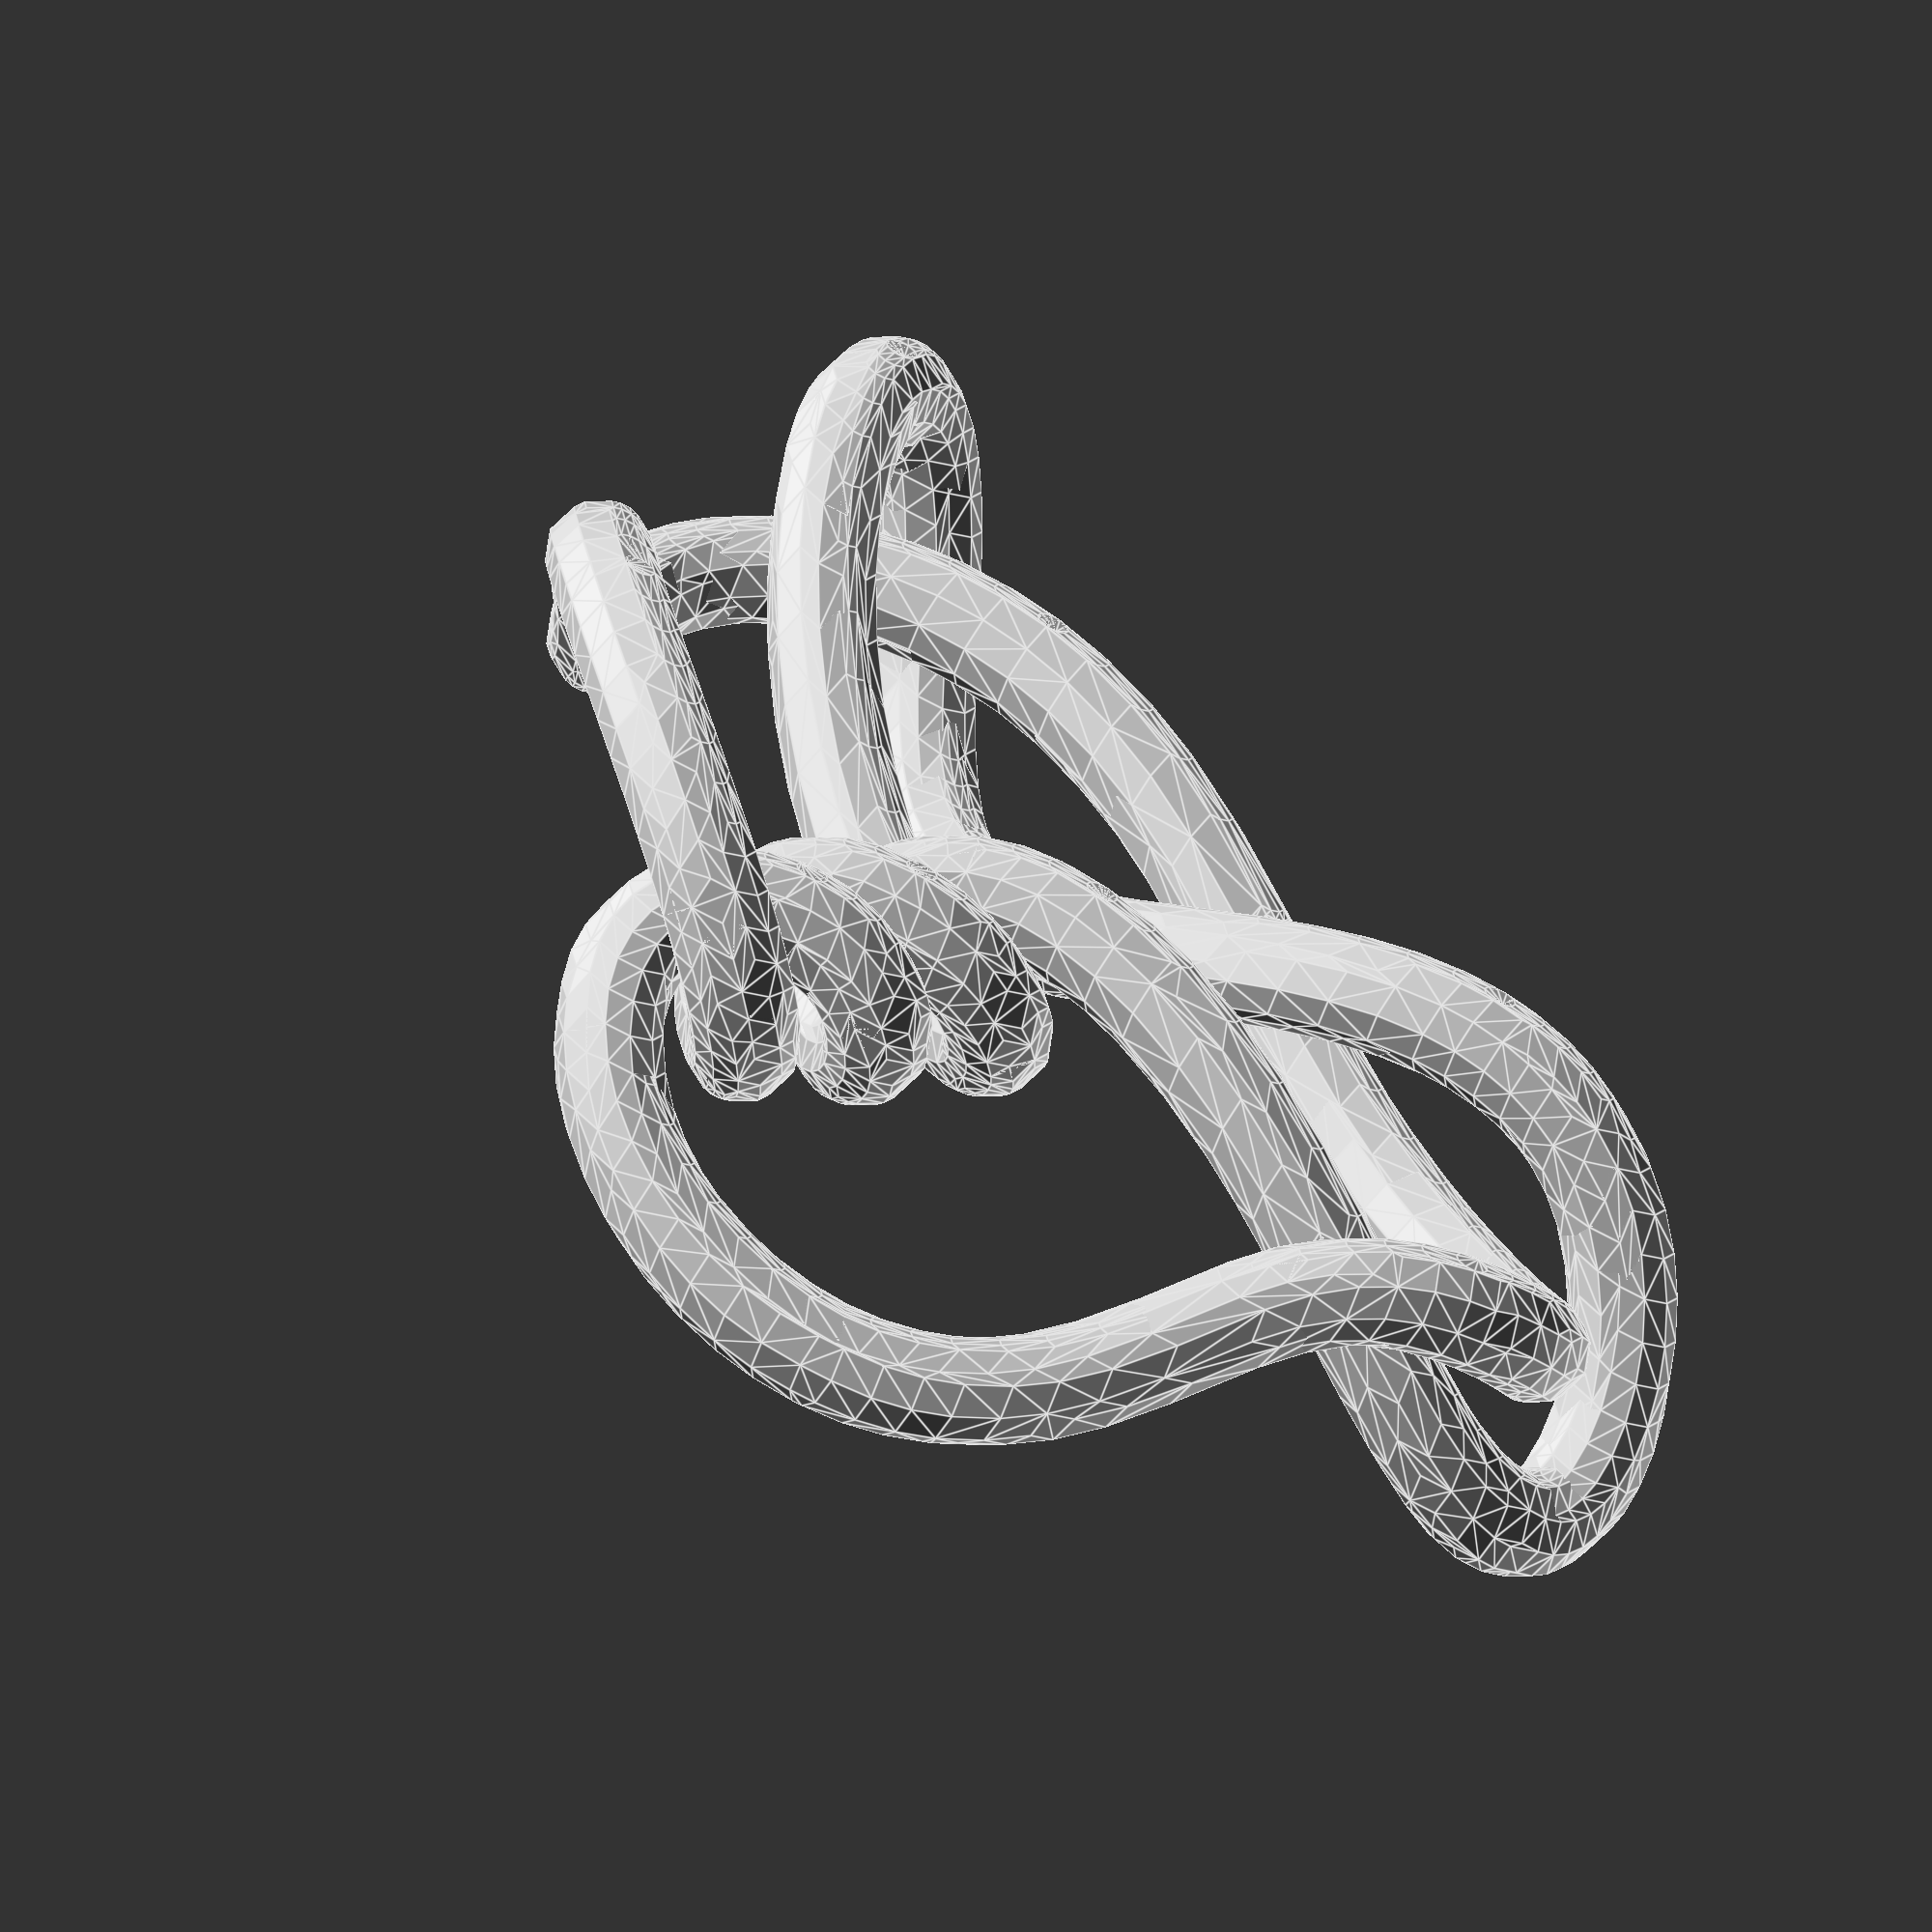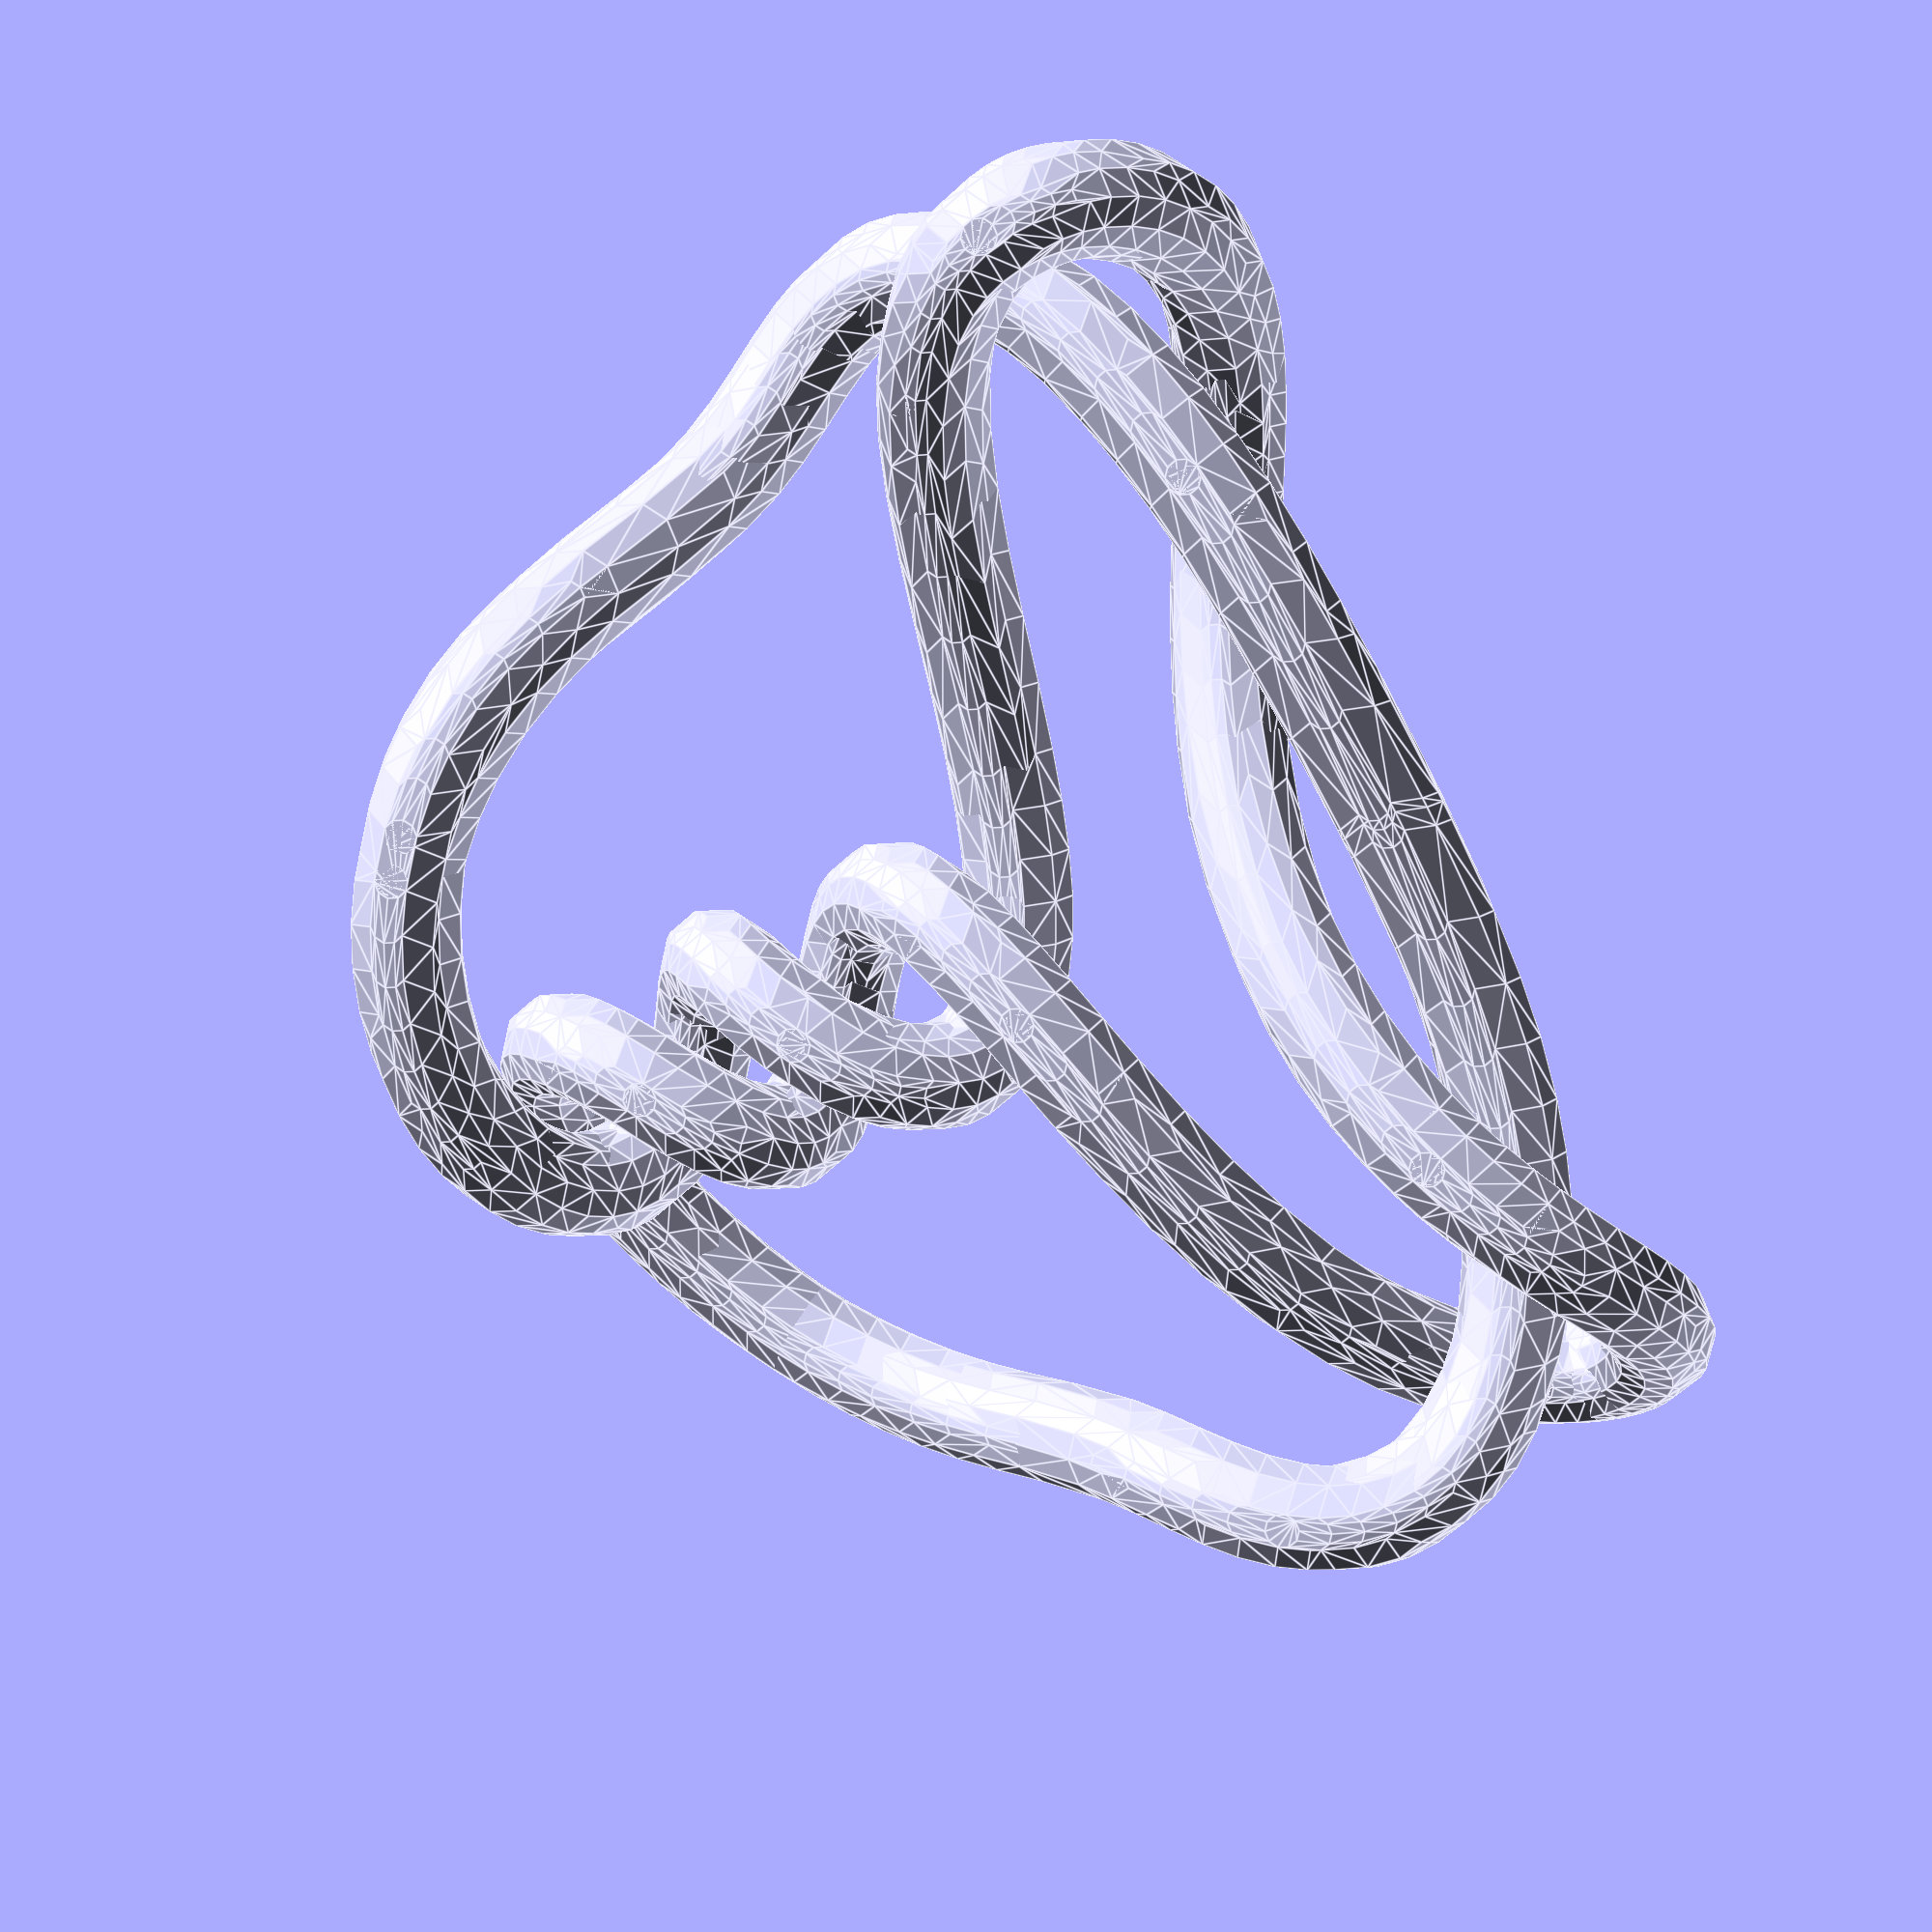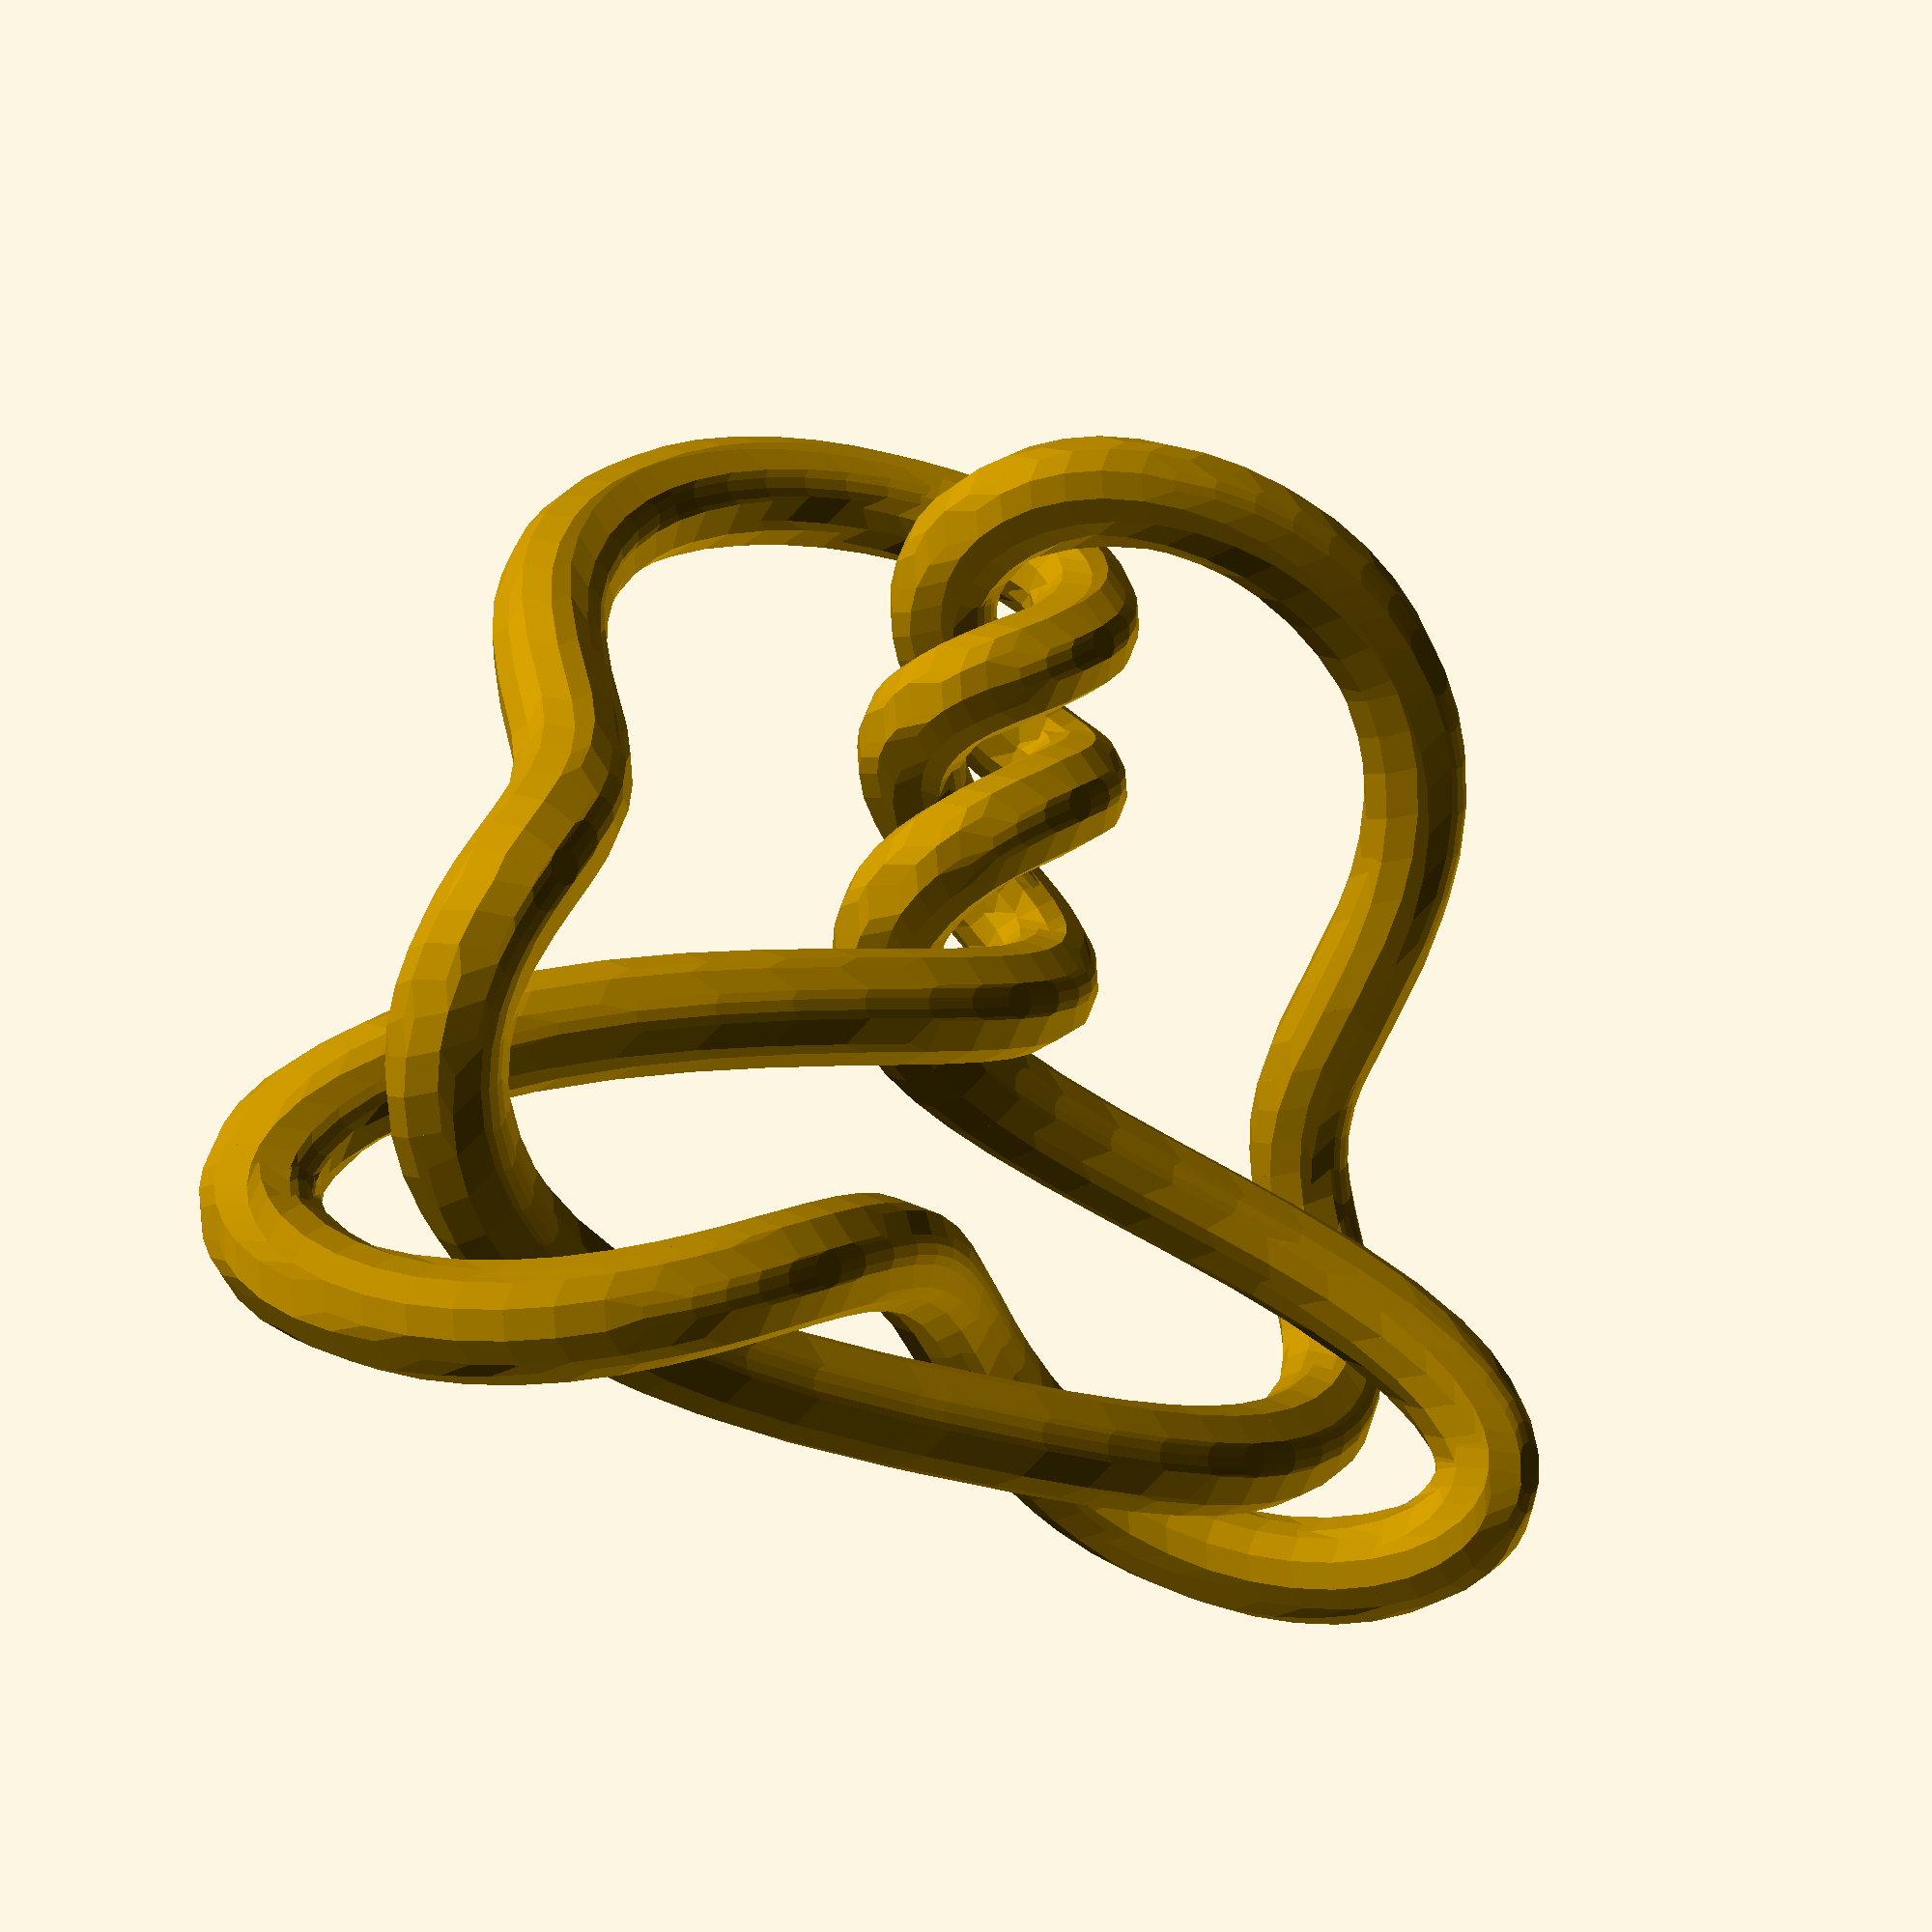
<openscad>
 //% Knot  8_3  (DHF)
 //% adjusted with knotadjust.f
 //% shortened with knotshorten.f
// make with infill 80%, support angle 10 deg
r1 = 3;  d1 = 10;
// Path length     50.02*d1
// tube diameter 2*r1, closest approach d1-2*r1
 hull(){
translate(v=[-0.054*d1, 2.189*d1, 0.022*d1])sphere(r=r1);
translate(v=[-0.603*d1, 2.179*d1, 0.230*d1])sphere(r=r1);}
 hull(){
translate(v=[-0.603*d1, 2.179*d1, 0.230*d1])sphere(r=r1);
translate(v=[-0.997*d1, 2.158*d1, 0.351*d1])sphere(r=r1);}
 hull(){
translate(v=[-0.997*d1, 2.158*d1, 0.351*d1])sphere(r=r1);
translate(v=[-1.342*d1, 2.126*d1, 0.428*d1])sphere(r=r1);}
 hull(){
translate(v=[-1.342*d1, 2.126*d1, 0.428*d1])sphere(r=r1);
translate(v=[-1.690*d1, 2.076*d1, 0.476*d1])sphere(r=r1);}
 hull(){
translate(v=[-1.690*d1, 2.076*d1, 0.476*d1])sphere(r=r1);
translate(v=[-1.979*d1, 2.018*d1, 0.492*d1])sphere(r=r1);}
 hull(){
translate(v=[-1.979*d1, 2.018*d1, 0.492*d1])sphere(r=r1);
translate(v=[-2.260*d1, 1.943*d1, 0.485*d1])sphere(r=r1);}
 hull(){
translate(v=[-2.260*d1, 1.943*d1, 0.485*d1])sphere(r=r1);
translate(v=[-2.528*d1, 1.850*d1, 0.458*d1])sphere(r=r1);}
 hull(){
translate(v=[-2.528*d1, 1.850*d1, 0.458*d1])sphere(r=r1);
translate(v=[-2.775*d1, 1.739*d1, 0.412*d1])sphere(r=r1);}
 hull(){
translate(v=[-2.775*d1, 1.739*d1, 0.412*d1])sphere(r=r1);
translate(v=[-2.995*d1, 1.610*d1, 0.351*d1])sphere(r=r1);}
 hull(){
translate(v=[-2.995*d1, 1.610*d1, 0.351*d1])sphere(r=r1);
translate(v=[-3.181*d1, 1.467*d1, 0.279*d1])sphere(r=r1);}
 hull(){
translate(v=[-3.181*d1, 1.467*d1, 0.279*d1])sphere(r=r1);
translate(v=[-3.329*d1, 1.310*d1, 0.200*d1])sphere(r=r1);}
 hull(){
translate(v=[-3.329*d1, 1.310*d1, 0.200*d1])sphere(r=r1);
translate(v=[-3.434*d1, 1.145*d1, 0.120*d1])sphere(r=r1);}
 hull(){
translate(v=[-3.434*d1, 1.145*d1, 0.120*d1])sphere(r=r1);
translate(v=[-3.497*d1, 0.974*d1, 0.044*d1])sphere(r=r1);}
 hull(){
translate(v=[-3.497*d1, 0.974*d1, 0.044*d1])sphere(r=r1);
translate(v=[-3.519*d1, 0.803*d1,-0.023*d1])sphere(r=r1);}
 hull(){
translate(v=[-3.519*d1, 0.803*d1,-0.023*d1])sphere(r=r1);
translate(v=[-3.504*d1, 0.634*d1,-0.077*d1])sphere(r=r1);}
 hull(){
translate(v=[-3.504*d1, 0.634*d1,-0.077*d1])sphere(r=r1);
translate(v=[-3.457*d1, 0.470*d1,-0.115*d1])sphere(r=r1);}
 hull(){
translate(v=[-3.457*d1, 0.470*d1,-0.115*d1])sphere(r=r1);
translate(v=[-3.385*d1, 0.314*d1,-0.133*d1])sphere(r=r1);}
 hull(){
translate(v=[-3.385*d1, 0.314*d1,-0.133*d1])sphere(r=r1);
translate(v=[-3.277*d1, 0.137*d1,-0.126*d1])sphere(r=r1);}
 hull(){
translate(v=[-3.277*d1, 0.137*d1,-0.126*d1])sphere(r=r1);
translate(v=[-3.159*d1,-0.031*d1,-0.087*d1])sphere(r=r1);}
 hull(){
translate(v=[-3.159*d1,-0.031*d1,-0.087*d1])sphere(r=r1);
translate(v=[-3.043*d1,-0.191*d1,-0.014*d1])sphere(r=r1);}
 hull(){
translate(v=[-3.043*d1,-0.191*d1,-0.014*d1])sphere(r=r1);
translate(v=[-2.938*d1,-0.350*d1, 0.089*d1])sphere(r=r1);}
 hull(){
translate(v=[-2.938*d1,-0.350*d1, 0.089*d1])sphere(r=r1);
translate(v=[-2.834*d1,-0.542*d1, 0.241*d1])sphere(r=r1);}
 hull(){
translate(v=[-2.834*d1,-0.542*d1, 0.241*d1])sphere(r=r1);
translate(v=[-2.715*d1,-0.845*d1, 0.501*d1])sphere(r=r1);}
 hull(){
translate(v=[-2.715*d1,-0.845*d1, 0.501*d1])sphere(r=r1);
translate(v=[-2.609*d1,-1.160*d1, 0.749*d1])sphere(r=r1);}
 hull(){
translate(v=[-2.609*d1,-1.160*d1, 0.749*d1])sphere(r=r1);
translate(v=[-2.518*d1,-1.392*d1, 0.906*d1])sphere(r=r1);}
 hull(){
translate(v=[-2.518*d1,-1.392*d1, 0.906*d1])sphere(r=r1);
translate(v=[-2.419*d1,-1.596*d1, 1.022*d1])sphere(r=r1);}
 hull(){
translate(v=[-2.419*d1,-1.596*d1, 1.022*d1])sphere(r=r1);
translate(v=[-2.293*d1,-1.804*d1, 1.121*d1])sphere(r=r1);}
 hull(){
translate(v=[-2.293*d1,-1.804*d1, 1.121*d1])sphere(r=r1);
translate(v=[-2.134*d1,-2.011*d1, 1.196*d1])sphere(r=r1);}
 hull(){
translate(v=[-2.134*d1,-2.011*d1, 1.196*d1])sphere(r=r1);
translate(v=[-1.983*d1,-2.171*d1, 1.237*d1])sphere(r=r1);}
 hull(){
translate(v=[-1.983*d1,-2.171*d1, 1.237*d1])sphere(r=r1);
translate(v=[-1.811*d1,-2.324*d1, 1.258*d1])sphere(r=r1);}
 hull(){
translate(v=[-1.811*d1,-2.324*d1, 1.258*d1])sphere(r=r1);
translate(v=[-1.620*d1,-2.464*d1, 1.258*d1])sphere(r=r1);}
 hull(){
translate(v=[-1.620*d1,-2.464*d1, 1.258*d1])sphere(r=r1);
translate(v=[-1.413*d1,-2.590*d1, 1.237*d1])sphere(r=r1);}
 hull(){
translate(v=[-1.413*d1,-2.590*d1, 1.237*d1])sphere(r=r1);
translate(v=[-1.194*d1,-2.698*d1, 1.195*d1])sphere(r=r1);}
 hull(){
translate(v=[-1.194*d1,-2.698*d1, 1.195*d1])sphere(r=r1);
translate(v=[-0.968*d1,-2.785*d1, 1.132*d1])sphere(r=r1);}
 hull(){
translate(v=[-0.968*d1,-2.785*d1, 1.132*d1])sphere(r=r1);
translate(v=[-0.741*d1,-2.851*d1, 1.049*d1])sphere(r=r1);}
 hull(){
translate(v=[-0.741*d1,-2.851*d1, 1.049*d1])sphere(r=r1);
translate(v=[-0.520*d1,-2.892*d1, 0.948*d1])sphere(r=r1);}
 hull(){
translate(v=[-0.520*d1,-2.892*d1, 0.948*d1])sphere(r=r1);
translate(v=[-0.310*d1,-2.911*d1, 0.832*d1])sphere(r=r1);}
 hull(){
translate(v=[-0.310*d1,-2.911*d1, 0.832*d1])sphere(r=r1);
translate(v=[-0.120*d1,-2.906*d1, 0.705*d1])sphere(r=r1);}
 hull(){
translate(v=[-0.120*d1,-2.906*d1, 0.705*d1])sphere(r=r1);
translate(v=[ 0.047*d1,-2.879*d1, 0.568*d1])sphere(r=r1);}
 hull(){
translate(v=[ 0.047*d1,-2.879*d1, 0.568*d1])sphere(r=r1);
translate(v=[ 0.184*d1,-2.831*d1, 0.428*d1])sphere(r=r1);}
 hull(){
translate(v=[ 0.184*d1,-2.831*d1, 0.428*d1])sphere(r=r1);
translate(v=[ 0.289*d1,-2.767*d1, 0.288*d1])sphere(r=r1);}
 hull(){
translate(v=[ 0.289*d1,-2.767*d1, 0.288*d1])sphere(r=r1);
translate(v=[ 0.358*d1,-2.687*d1, 0.152*d1])sphere(r=r1);}
 hull(){
translate(v=[ 0.358*d1,-2.687*d1, 0.152*d1])sphere(r=r1);
translate(v=[ 0.392*d1,-2.597*d1, 0.024*d1])sphere(r=r1);}
 hull(){
translate(v=[ 0.392*d1,-2.597*d1, 0.024*d1])sphere(r=r1);
translate(v=[ 0.391*d1,-2.498*d1,-0.090*d1])sphere(r=r1);}
 hull(){
translate(v=[ 0.391*d1,-2.498*d1,-0.090*d1])sphere(r=r1);
translate(v=[ 0.357*d1,-2.395*d1,-0.188*d1])sphere(r=r1);}
 hull(){
translate(v=[ 0.357*d1,-2.395*d1,-0.188*d1])sphere(r=r1);
translate(v=[ 0.294*d1,-2.291*d1,-0.266*d1])sphere(r=r1);}
 hull(){
translate(v=[ 0.294*d1,-2.291*d1,-0.266*d1])sphere(r=r1);
translate(v=[ 0.208*d1,-2.188*d1,-0.323*d1])sphere(r=r1);}
 hull(){
translate(v=[ 0.208*d1,-2.188*d1,-0.323*d1])sphere(r=r1);
translate(v=[ 0.104*d1,-2.089*d1,-0.356*d1])sphere(r=r1);}
 hull(){
translate(v=[ 0.104*d1,-2.089*d1,-0.356*d1])sphere(r=r1);
translate(v=[-0.038*d1,-1.973*d1,-0.365*d1])sphere(r=r1);}
 hull(){
translate(v=[-0.038*d1,-1.973*d1,-0.365*d1])sphere(r=r1);
translate(v=[-0.181*d1,-1.867*d1,-0.338*d1])sphere(r=r1);}
 hull(){
translate(v=[-0.181*d1,-1.867*d1,-0.338*d1])sphere(r=r1);
translate(v=[-0.312*d1,-1.772*d1,-0.280*d1])sphere(r=r1);}
 hull(){
translate(v=[-0.312*d1,-1.772*d1,-0.280*d1])sphere(r=r1);
translate(v=[-0.416*d1,-1.687*d1,-0.196*d1])sphere(r=r1);}
 hull(){
translate(v=[-0.416*d1,-1.687*d1,-0.196*d1])sphere(r=r1);
translate(v=[-0.484*d1,-1.609*d1,-0.094*d1])sphere(r=r1);}
 hull(){
translate(v=[-0.484*d1,-1.609*d1,-0.094*d1])sphere(r=r1);
translate(v=[-0.508*d1,-1.551*d1,-0.006*d1])sphere(r=r1);}
 hull(){
translate(v=[-0.508*d1,-1.551*d1,-0.006*d1])sphere(r=r1);
translate(v=[-0.503*d1,-1.493*d1, 0.082*d1])sphere(r=r1);}
 hull(){
translate(v=[-0.503*d1,-1.493*d1, 0.082*d1])sphere(r=r1);
translate(v=[-0.468*d1,-1.435*d1, 0.166*d1])sphere(r=r1);}
 hull(){
translate(v=[-0.468*d1,-1.435*d1, 0.166*d1])sphere(r=r1);
translate(v=[-0.405*d1,-1.374*d1, 0.240*d1])sphere(r=r1);}
 hull(){
translate(v=[-0.405*d1,-1.374*d1, 0.240*d1])sphere(r=r1);
translate(v=[-0.293*d1,-1.292*d1, 0.313*d1])sphere(r=r1);}
 hull(){
translate(v=[-0.293*d1,-1.292*d1, 0.313*d1])sphere(r=r1);
translate(v=[-0.153*d1,-1.201*d1, 0.358*d1])sphere(r=r1);}
 hull(){
translate(v=[-0.153*d1,-1.201*d1, 0.358*d1])sphere(r=r1);
translate(v=[ 0.003*d1,-1.101*d1, 0.370*d1])sphere(r=r1);}
 hull(){
translate(v=[ 0.003*d1,-1.101*d1, 0.370*d1])sphere(r=r1);
translate(v=[ 0.159*d1,-0.991*d1, 0.346*d1])sphere(r=r1);}
 hull(){
translate(v=[ 0.159*d1,-0.991*d1, 0.346*d1])sphere(r=r1);
translate(v=[ 0.301*d1,-0.873*d1, 0.290*d1])sphere(r=r1);}
 hull(){
translate(v=[ 0.301*d1,-0.873*d1, 0.290*d1])sphere(r=r1);
translate(v=[ 0.395*d1,-0.773*d1, 0.224*d1])sphere(r=r1);}
 hull(){
translate(v=[ 0.395*d1,-0.773*d1, 0.224*d1])sphere(r=r1);
translate(v=[ 0.463*d1,-0.671*d1, 0.142*d1])sphere(r=r1);}
 hull(){
translate(v=[ 0.463*d1,-0.671*d1, 0.142*d1])sphere(r=r1);
translate(v=[ 0.499*d1,-0.568*d1, 0.051*d1])sphere(r=r1);}
 hull(){
translate(v=[ 0.499*d1,-0.568*d1, 0.051*d1])sphere(r=r1);
translate(v=[ 0.500*d1,-0.465*d1,-0.047*d1])sphere(r=r1);}
 hull(){
translate(v=[ 0.500*d1,-0.465*d1,-0.047*d1])sphere(r=r1);
translate(v=[ 0.475*d1,-0.389*d1,-0.119*d1])sphere(r=r1);}
 hull(){
translate(v=[ 0.475*d1,-0.389*d1,-0.119*d1])sphere(r=r1);
translate(v=[ 0.427*d1,-0.314*d1,-0.189*d1])sphere(r=r1);}
 hull(){
translate(v=[ 0.427*d1,-0.314*d1,-0.189*d1])sphere(r=r1);
translate(v=[ 0.327*d1,-0.217*d1,-0.274*d1])sphere(r=r1);}
 hull(){
translate(v=[ 0.327*d1,-0.217*d1,-0.274*d1])sphere(r=r1);
translate(v=[ 0.187*d1,-0.125*d1,-0.343*d1])sphere(r=r1);}
 hull(){
translate(v=[ 0.187*d1,-0.125*d1,-0.343*d1])sphere(r=r1);
translate(v=[ 0.009*d1,-0.037*d1,-0.391*d1])sphere(r=r1);}
 hull(){
translate(v=[ 0.009*d1,-0.037*d1,-0.391*d1])sphere(r=r1);
translate(v=[-0.203*d1, 0.047*d1,-0.415*d1])sphere(r=r1);}
 hull(){
translate(v=[-0.203*d1, 0.047*d1,-0.415*d1])sphere(r=r1);
translate(v=[-0.443*d1, 0.127*d1,-0.410*d1])sphere(r=r1);}
 hull(){
translate(v=[-0.443*d1, 0.127*d1,-0.410*d1])sphere(r=r1);
translate(v=[-0.706*d1, 0.205*d1,-0.375*d1])sphere(r=r1);}
 hull(){
translate(v=[-0.706*d1, 0.205*d1,-0.375*d1])sphere(r=r1);
translate(v=[-0.985*d1, 0.283*d1,-0.309*d1])sphere(r=r1);}
 hull(){
translate(v=[-0.985*d1, 0.283*d1,-0.309*d1])sphere(r=r1);
translate(v=[-1.346*d1, 0.382*d1,-0.187*d1])sphere(r=r1);}
 hull(){
translate(v=[-1.346*d1, 0.382*d1,-0.187*d1])sphere(r=r1);
translate(v=[-1.707*d1, 0.487*d1,-0.023*d1])sphere(r=r1);}
 hull(){
translate(v=[-1.707*d1, 0.487*d1,-0.023*d1])sphere(r=r1);
translate(v=[-2.055*d1, 0.601*d1, 0.171*d1])sphere(r=r1);}
 hull(){
translate(v=[-2.055*d1, 0.601*d1, 0.171*d1])sphere(r=r1);
translate(v=[-2.378*d1, 0.727*d1, 0.384*d1])sphere(r=r1);}
 hull(){
translate(v=[-2.378*d1, 0.727*d1, 0.384*d1])sphere(r=r1);
translate(v=[-2.668*d1, 0.867*d1, 0.602*d1])sphere(r=r1);}
 hull(){
translate(v=[-2.668*d1, 0.867*d1, 0.602*d1])sphere(r=r1);
translate(v=[-2.918*d1, 1.022*d1, 0.810*d1])sphere(r=r1);}
 hull(){
translate(v=[-2.918*d1, 1.022*d1, 0.810*d1])sphere(r=r1);
translate(v=[-3.121*d1, 1.190*d1, 0.992*d1])sphere(r=r1);}
 hull(){
translate(v=[-3.121*d1, 1.190*d1, 0.992*d1])sphere(r=r1);
translate(v=[-3.251*d1, 1.332*d1, 1.111*d1])sphere(r=r1);}
 hull(){
translate(v=[-3.251*d1, 1.332*d1, 1.111*d1])sphere(r=r1);
translate(v=[-3.350*d1, 1.478*d1, 1.198*d1])sphere(r=r1);}
 hull(){
translate(v=[-3.350*d1, 1.478*d1, 1.198*d1])sphere(r=r1);
translate(v=[-3.404*d1, 1.588*d1, 1.241*d1])sphere(r=r1);}
 hull(){
translate(v=[-3.404*d1, 1.588*d1, 1.241*d1])sphere(r=r1);
translate(v=[-3.443*d1, 1.697*d1, 1.262*d1])sphere(r=r1);}
 hull(){
translate(v=[-3.443*d1, 1.697*d1, 1.262*d1])sphere(r=r1);
translate(v=[-3.466*d1, 1.804*d1, 1.260*d1])sphere(r=r1);}
 hull(){
translate(v=[-3.466*d1, 1.804*d1, 1.260*d1])sphere(r=r1);
translate(v=[-3.475*d1, 1.907*d1, 1.237*d1])sphere(r=r1);}
 hull(){
translate(v=[-3.475*d1, 1.907*d1, 1.237*d1])sphere(r=r1);
translate(v=[-3.470*d1, 2.005*d1, 1.190*d1])sphere(r=r1);}
 hull(){
translate(v=[-3.470*d1, 2.005*d1, 1.190*d1])sphere(r=r1);
translate(v=[-3.452*d1, 2.095*d1, 1.122*d1])sphere(r=r1);}
 hull(){
translate(v=[-3.452*d1, 2.095*d1, 1.122*d1])sphere(r=r1);
translate(v=[-3.409*d1, 2.200*d1, 1.001*d1])sphere(r=r1);}
 hull(){
translate(v=[-3.409*d1, 2.200*d1, 1.001*d1])sphere(r=r1);
translate(v=[-3.347*d1, 2.286*d1, 0.850*d1])sphere(r=r1);}
 hull(){
translate(v=[-3.347*d1, 2.286*d1, 0.850*d1])sphere(r=r1);
translate(v=[-3.266*d1, 2.350*d1, 0.674*d1])sphere(r=r1);}
 hull(){
translate(v=[-3.266*d1, 2.350*d1, 0.674*d1])sphere(r=r1);
translate(v=[-3.169*d1, 2.390*d1, 0.482*d1])sphere(r=r1);}
 hull(){
translate(v=[-3.169*d1, 2.390*d1, 0.482*d1])sphere(r=r1);
translate(v=[-3.055*d1, 2.405*d1, 0.282*d1])sphere(r=r1);}
 hull(){
translate(v=[-3.055*d1, 2.405*d1, 0.282*d1])sphere(r=r1);
translate(v=[-2.926*d1, 2.394*d1, 0.082*d1])sphere(r=r1);}
 hull(){
translate(v=[-2.926*d1, 2.394*d1, 0.082*d1])sphere(r=r1);
translate(v=[-2.782*d1, 2.359*d1,-0.108*d1])sphere(r=r1);}
 hull(){
translate(v=[-2.782*d1, 2.359*d1,-0.108*d1])sphere(r=r1);
translate(v=[-2.623*d1, 2.301*d1,-0.280*d1])sphere(r=r1);}
 hull(){
translate(v=[-2.623*d1, 2.301*d1,-0.280*d1])sphere(r=r1);
translate(v=[-2.449*d1, 2.225*d1,-0.427*d1])sphere(r=r1);}
 hull(){
translate(v=[-2.449*d1, 2.225*d1,-0.427*d1])sphere(r=r1);
translate(v=[-2.260*d1, 2.133*d1,-0.543*d1])sphere(r=r1);}
 hull(){
translate(v=[-2.260*d1, 2.133*d1,-0.543*d1])sphere(r=r1);
translate(v=[-2.108*d1, 2.057*d1,-0.606*d1])sphere(r=r1);}
 hull(){
translate(v=[-2.108*d1, 2.057*d1,-0.606*d1])sphere(r=r1);
translate(v=[-1.949*d1, 1.977*d1,-0.647*d1])sphere(r=r1);}
 hull(){
translate(v=[-1.949*d1, 1.977*d1,-0.647*d1])sphere(r=r1);
translate(v=[-1.781*d1, 1.896*d1,-0.665*d1])sphere(r=r1);}
 hull(){
translate(v=[-1.781*d1, 1.896*d1,-0.665*d1])sphere(r=r1);
translate(v=[-1.605*d1, 1.815*d1,-0.661*d1])sphere(r=r1);}
 hull(){
translate(v=[-1.605*d1, 1.815*d1,-0.661*d1])sphere(r=r1);
translate(v=[-1.360*d1, 1.713*d1,-0.622*d1])sphere(r=r1);}
 hull(){
translate(v=[-1.360*d1, 1.713*d1,-0.622*d1])sphere(r=r1);
translate(v=[-1.103*d1, 1.621*d1,-0.546*d1])sphere(r=r1);}
 hull(){
translate(v=[-1.103*d1, 1.621*d1,-0.546*d1])sphere(r=r1);
translate(v=[-0.836*d1, 1.544*d1,-0.439*d1])sphere(r=r1);}
 hull(){
translate(v=[-0.836*d1, 1.544*d1,-0.439*d1])sphere(r=r1);
translate(v=[-0.562*d1, 1.487*d1,-0.308*d1])sphere(r=r1);}
 hull(){
translate(v=[-0.562*d1, 1.487*d1,-0.308*d1])sphere(r=r1);
translate(v=[-0.212*d1, 1.445*d1,-0.119*d1])sphere(r=r1);}
 hull(){
translate(v=[-0.212*d1, 1.445*d1,-0.119*d1])sphere(r=r1);
translate(v=[ 0.141*d1, 1.442*d1, 0.080*d1])sphere(r=r1);}
 hull(){
translate(v=[ 0.141*d1, 1.442*d1, 0.080*d1])sphere(r=r1);
translate(v=[ 0.493*d1, 1.475*d1, 0.272*d1])sphere(r=r1);}
 hull(){
translate(v=[ 0.493*d1, 1.475*d1, 0.272*d1])sphere(r=r1);
translate(v=[ 0.768*d1, 1.528*d1, 0.409*d1])sphere(r=r1);}
 hull(){
translate(v=[ 0.768*d1, 1.528*d1, 0.409*d1])sphere(r=r1);
translate(v=[ 1.037*d1, 1.600*d1, 0.522*d1])sphere(r=r1);}
 hull(){
translate(v=[ 1.037*d1, 1.600*d1, 0.522*d1])sphere(r=r1);
translate(v=[ 1.297*d1, 1.689*d1, 0.606*d1])sphere(r=r1);}
 hull(){
translate(v=[ 1.297*d1, 1.689*d1, 0.606*d1])sphere(r=r1);
translate(v=[ 1.545*d1, 1.789*d1, 0.655*d1])sphere(r=r1);}
 hull(){
translate(v=[ 1.545*d1, 1.789*d1, 0.655*d1])sphere(r=r1);
translate(v=[ 1.723*d1, 1.869*d1, 0.667*d1])sphere(r=r1);}
 hull(){
translate(v=[ 1.723*d1, 1.869*d1, 0.667*d1])sphere(r=r1);
translate(v=[ 1.894*d1, 1.950*d1, 0.655*d1])sphere(r=r1);}
 hull(){
translate(v=[ 1.894*d1, 1.950*d1, 0.655*d1])sphere(r=r1);
translate(v=[ 2.056*d1, 2.031*d1, 0.622*d1])sphere(r=r1);}
 hull(){
translate(v=[ 2.056*d1, 2.031*d1, 0.622*d1])sphere(r=r1);
translate(v=[ 2.210*d1, 2.108*d1, 0.566*d1])sphere(r=r1);}
 hull(){
translate(v=[ 2.210*d1, 2.108*d1, 0.566*d1])sphere(r=r1);
translate(v=[ 2.356*d1, 2.180*d1, 0.489*d1])sphere(r=r1);}
 hull(){
translate(v=[ 2.356*d1, 2.180*d1, 0.489*d1])sphere(r=r1);
translate(v=[ 2.538*d1, 2.265*d1, 0.357*d1])sphere(r=r1);}
 hull(){
translate(v=[ 2.538*d1, 2.265*d1, 0.357*d1])sphere(r=r1);
translate(v=[ 2.705*d1, 2.333*d1, 0.197*d1])sphere(r=r1);}
 hull(){
translate(v=[ 2.705*d1, 2.333*d1, 0.197*d1])sphere(r=r1);
translate(v=[ 2.856*d1, 2.379*d1, 0.015*d1])sphere(r=r1);}
 hull(){
translate(v=[ 2.856*d1, 2.379*d1, 0.015*d1])sphere(r=r1);
translate(v=[ 2.993*d1, 2.402*d1,-0.181*d1])sphere(r=r1);}
 hull(){
translate(v=[ 2.993*d1, 2.402*d1,-0.181*d1])sphere(r=r1);
translate(v=[ 3.114*d1, 2.401*d1,-0.382*d1])sphere(r=r1);}
 hull(){
translate(v=[ 3.114*d1, 2.401*d1,-0.382*d1])sphere(r=r1);
translate(v=[ 3.219*d1, 2.373*d1,-0.580*d1])sphere(r=r1);}
 hull(){
translate(v=[ 3.219*d1, 2.373*d1,-0.580*d1])sphere(r=r1);
translate(v=[ 3.309*d1, 2.321*d1,-0.765*d1])sphere(r=r1);}
 hull(){
translate(v=[ 3.309*d1, 2.321*d1,-0.765*d1])sphere(r=r1);
translate(v=[ 3.380*d1, 2.246*d1,-0.929*d1])sphere(r=r1);}
 hull(){
translate(v=[ 3.380*d1, 2.246*d1,-0.929*d1])sphere(r=r1);
translate(v=[ 3.433*d1, 2.150*d1,-1.066*d1])sphere(r=r1);}
 hull(){
translate(v=[ 3.433*d1, 2.150*d1,-1.066*d1])sphere(r=r1);
translate(v=[ 3.459*d1, 2.066*d1,-1.147*d1])sphere(r=r1);}
 hull(){
translate(v=[ 3.459*d1, 2.066*d1,-1.147*d1])sphere(r=r1);
translate(v=[ 3.473*d1, 1.973*d1,-1.208*d1])sphere(r=r1);}
 hull(){
translate(v=[ 3.473*d1, 1.973*d1,-1.208*d1])sphere(r=r1);
translate(v=[ 3.474*d1, 1.874*d1,-1.247*d1])sphere(r=r1);}
 hull(){
translate(v=[ 3.474*d1, 1.874*d1,-1.247*d1])sphere(r=r1);
translate(v=[ 3.460*d1, 1.769*d1,-1.263*d1])sphere(r=r1);}
 hull(){
translate(v=[ 3.460*d1, 1.769*d1,-1.263*d1])sphere(r=r1);
translate(v=[ 3.432*d1, 1.661*d1,-1.257*d1])sphere(r=r1);}
 hull(){
translate(v=[ 3.432*d1, 1.661*d1,-1.257*d1])sphere(r=r1);
translate(v=[ 3.388*d1, 1.551*d1,-1.229*d1])sphere(r=r1);}
 hull(){
translate(v=[ 3.388*d1, 1.551*d1,-1.229*d1])sphere(r=r1);
translate(v=[ 3.304*d1, 1.404*d1,-1.159*d1])sphere(r=r1);}
 hull(){
translate(v=[ 3.304*d1, 1.404*d1,-1.159*d1])sphere(r=r1);
translate(v=[ 3.190*d1, 1.260*d1,-1.055*d1])sphere(r=r1);}
 hull(){
translate(v=[ 3.190*d1, 1.260*d1,-1.055*d1])sphere(r=r1);
translate(v=[ 3.046*d1, 1.121*d1,-0.923*d1])sphere(r=r1);}
 hull(){
translate(v=[ 3.046*d1, 1.121*d1,-0.923*d1])sphere(r=r1);
translate(v=[ 2.823*d1, 0.958*d1,-0.729*d1])sphere(r=r1);}
 hull(){
translate(v=[ 2.823*d1, 0.958*d1,-0.729*d1])sphere(r=r1);
translate(v=[ 2.557*d1, 0.809*d1,-0.515*d1])sphere(r=r1);}
 hull(){
translate(v=[ 2.557*d1, 0.809*d1,-0.515*d1])sphere(r=r1);
translate(v=[ 2.253*d1, 0.675*d1,-0.297*d1])sphere(r=r1);}
 hull(){
translate(v=[ 2.253*d1, 0.675*d1,-0.297*d1])sphere(r=r1);
translate(v=[ 1.918*d1, 0.554*d1,-0.090*d1])sphere(r=r1);}
 hull(){
translate(v=[ 1.918*d1, 0.554*d1,-0.090*d1])sphere(r=r1);
translate(v=[ 1.563*d1, 0.444*d1, 0.093*d1])sphere(r=r1);}
 hull(){
translate(v=[ 1.563*d1, 0.444*d1, 0.093*d1])sphere(r=r1);
translate(v=[ 1.201*d1, 0.342*d1, 0.241*d1])sphere(r=r1);}
 hull(){
translate(v=[ 1.201*d1, 0.342*d1, 0.241*d1])sphere(r=r1);
translate(v=[ 0.844*d1, 0.244*d1, 0.346*d1])sphere(r=r1);}
 hull(){
translate(v=[ 0.844*d1, 0.244*d1, 0.346*d1])sphere(r=r1);
translate(v=[ 0.572*d1, 0.166*d1, 0.396*d1])sphere(r=r1);}
 hull(){
translate(v=[ 0.572*d1, 0.166*d1, 0.396*d1])sphere(r=r1);
translate(v=[ 0.320*d1, 0.087*d1, 0.416*d1])sphere(r=r1);}
 hull(){
translate(v=[ 0.320*d1, 0.087*d1, 0.416*d1])sphere(r=r1);
translate(v=[ 0.093*d1, 0.005*d1, 0.406*d1])sphere(r=r1);}
 hull(){
translate(v=[ 0.093*d1, 0.005*d1, 0.406*d1])sphere(r=r1);
translate(v=[-0.102*d1,-0.081*d1, 0.370*d1])sphere(r=r1);}
 hull(){
translate(v=[-0.102*d1,-0.081*d1, 0.370*d1])sphere(r=r1);
translate(v=[-0.262*d1,-0.171*d1, 0.311*d1])sphere(r=r1);}
 hull(){
translate(v=[-0.262*d1,-0.171*d1, 0.311*d1])sphere(r=r1);
translate(v=[-0.382*d1,-0.265*d1, 0.233*d1])sphere(r=r1);}
 hull(){
translate(v=[-0.382*d1,-0.265*d1, 0.233*d1])sphere(r=r1);
translate(v=[-0.445*d1,-0.339*d1, 0.167*d1])sphere(r=r1);}
 hull(){
translate(v=[-0.445*d1,-0.339*d1, 0.167*d1])sphere(r=r1);
translate(v=[-0.486*d1,-0.414*d1, 0.095*d1])sphere(r=r1);}
 hull(){
translate(v=[-0.486*d1,-0.414*d1, 0.095*d1])sphere(r=r1);
translate(v=[-0.505*d1,-0.516*d1,-0.002*d1])sphere(r=r1);}
 hull(){
translate(v=[-0.505*d1,-0.516*d1,-0.002*d1])sphere(r=r1);
translate(v=[-0.485*d1,-0.620*d1,-0.098*d1])sphere(r=r1);}
 hull(){
translate(v=[-0.485*d1,-0.620*d1,-0.098*d1])sphere(r=r1);
translate(v=[-0.432*d1,-0.723*d1,-0.185*d1])sphere(r=r1);}
 hull(){
translate(v=[-0.432*d1,-0.723*d1,-0.185*d1])sphere(r=r1);
translate(v=[-0.351*d1,-0.823*d1,-0.259*d1])sphere(r=r1);}
 hull(){
translate(v=[-0.351*d1,-0.823*d1,-0.259*d1])sphere(r=r1);
translate(v=[-0.219*d1,-0.945*d1,-0.328*d1])sphere(r=r1);}
 hull(){
translate(v=[-0.219*d1,-0.945*d1,-0.328*d1])sphere(r=r1);
translate(v=[-0.066*d1,-1.058*d1,-0.364*d1])sphere(r=r1);}
 hull(){
translate(v=[-0.066*d1,-1.058*d1,-0.364*d1])sphere(r=r1);
translate(v=[ 0.092*d1,-1.162*d1,-0.367*d1])sphere(r=r1);}
 hull(){
translate(v=[ 0.092*d1,-1.162*d1,-0.367*d1])sphere(r=r1);
translate(v=[ 0.240*d1,-1.257*d1,-0.335*d1])sphere(r=r1);}
 hull(){
translate(v=[ 0.240*d1,-1.257*d1,-0.335*d1])sphere(r=r1);
translate(v=[ 0.364*d1,-1.342*d1,-0.273*d1])sphere(r=r1);}
 hull(){
translate(v=[ 0.364*d1,-1.342*d1,-0.273*d1])sphere(r=r1);
translate(v=[ 0.440*d1,-1.405*d1,-0.205*d1])sphere(r=r1);}
 hull(){
translate(v=[ 0.440*d1,-1.405*d1,-0.205*d1])sphere(r=r1);
translate(v=[ 0.489*d1,-1.464*d1,-0.125*d1])sphere(r=r1);}
 hull(){
translate(v=[ 0.489*d1,-1.464*d1,-0.125*d1])sphere(r=r1);
translate(v=[ 0.509*d1,-1.522*d1,-0.038*d1])sphere(r=r1);}
 hull(){
translate(v=[ 0.509*d1,-1.522*d1,-0.038*d1])sphere(r=r1);
translate(v=[ 0.500*d1,-1.580*d1, 0.050*d1])sphere(r=r1);}
 hull(){
translate(v=[ 0.500*d1,-1.580*d1, 0.050*d1])sphere(r=r1);
translate(v=[ 0.462*d1,-1.640*d1, 0.136*d1])sphere(r=r1);}
 hull(){
translate(v=[ 0.462*d1,-1.640*d1, 0.136*d1])sphere(r=r1);
translate(v=[ 0.378*d1,-1.720*d1, 0.232*d1])sphere(r=r1);}
 hull(){
translate(v=[ 0.378*d1,-1.720*d1, 0.232*d1])sphere(r=r1);
translate(v=[ 0.262*d1,-1.809*d1, 0.307*d1])sphere(r=r1);}
 hull(){
translate(v=[ 0.262*d1,-1.809*d1, 0.307*d1])sphere(r=r1);
translate(v=[ 0.125*d1,-1.908*d1, 0.353*d1])sphere(r=r1);}
 hull(){
translate(v=[ 0.125*d1,-1.908*d1, 0.353*d1])sphere(r=r1);
translate(v=[-0.020*d1,-2.018*d1, 0.366*d1])sphere(r=r1);}
 hull(){
translate(v=[-0.020*d1,-2.018*d1, 0.366*d1])sphere(r=r1);
translate(v=[-0.158*d1,-2.138*d1, 0.343*d1])sphere(r=r1);}
 hull(){
translate(v=[-0.158*d1,-2.138*d1, 0.343*d1])sphere(r=r1);
translate(v=[-0.253*d1,-2.239*d1, 0.297*d1])sphere(r=r1);}
 hull(){
translate(v=[-0.253*d1,-2.239*d1, 0.297*d1])sphere(r=r1);
translate(v=[-0.329*d1,-2.343*d1, 0.230*d1])sphere(r=r1);}
 hull(){
translate(v=[-0.329*d1,-2.343*d1, 0.230*d1])sphere(r=r1);
translate(v=[-0.378*d1,-2.447*d1, 0.141*d1])sphere(r=r1);}
 hull(){
translate(v=[-0.378*d1,-2.447*d1, 0.141*d1])sphere(r=r1);
translate(v=[-0.396*d1,-2.548*d1, 0.035*d1])sphere(r=r1);}
 hull(){
translate(v=[-0.396*d1,-2.548*d1, 0.035*d1])sphere(r=r1);
translate(v=[-0.380*d1,-2.643*d1,-0.087*d1])sphere(r=r1);}
 hull(){
translate(v=[-0.380*d1,-2.643*d1,-0.087*d1])sphere(r=r1);
translate(v=[-0.328*d1,-2.729*d1,-0.219*d1])sphere(r=r1);}
 hull(){
translate(v=[-0.328*d1,-2.729*d1,-0.219*d1])sphere(r=r1);
translate(v=[-0.241*d1,-2.801*d1,-0.358*d1])sphere(r=r1);}
 hull(){
translate(v=[-0.241*d1,-2.801*d1,-0.358*d1])sphere(r=r1);
translate(v=[-0.119*d1,-2.857*d1,-0.498*d1])sphere(r=r1);}
 hull(){
translate(v=[-0.119*d1,-2.857*d1,-0.498*d1])sphere(r=r1);
translate(v=[ 0.033*d1,-2.895*d1,-0.637*d1])sphere(r=r1);}
 hull(){
translate(v=[ 0.033*d1,-2.895*d1,-0.637*d1])sphere(r=r1);
translate(v=[ 0.212*d1,-2.911*d1,-0.770*d1])sphere(r=r1);}
 hull(){
translate(v=[ 0.212*d1,-2.911*d1,-0.770*d1])sphere(r=r1);
translate(v=[ 0.413*d1,-2.905*d1,-0.892*d1])sphere(r=r1);}
 hull(){
translate(v=[ 0.413*d1,-2.905*d1,-0.892*d1])sphere(r=r1);
translate(v=[ 0.629*d1,-2.875*d1,-1.001*d1])sphere(r=r1);}
 hull(){
translate(v=[ 0.629*d1,-2.875*d1,-1.001*d1])sphere(r=r1);
translate(v=[ 0.854*d1,-2.821*d1,-1.093*d1])sphere(r=r1);}
 hull(){
translate(v=[ 0.854*d1,-2.821*d1,-1.093*d1])sphere(r=r1);
translate(v=[ 1.081*d1,-2.744*d1,-1.166*d1])sphere(r=r1);}
 hull(){
translate(v=[ 1.081*d1,-2.744*d1,-1.166*d1])sphere(r=r1);
translate(v=[ 1.305*d1,-2.647*d1,-1.219*d1])sphere(r=r1);}
 hull(){
translate(v=[ 1.305*d1,-2.647*d1,-1.219*d1])sphere(r=r1);
translate(v=[ 1.518*d1,-2.529*d1,-1.250*d1])sphere(r=r1);}
 hull(){
translate(v=[ 1.518*d1,-2.529*d1,-1.250*d1])sphere(r=r1);
translate(v=[ 1.718*d1,-2.396*d1,-1.261*d1])sphere(r=r1);}
 hull(){
translate(v=[ 1.718*d1,-2.396*d1,-1.261*d1])sphere(r=r1);
translate(v=[ 1.900*d1,-2.249*d1,-1.250*d1])sphere(r=r1);}
 hull(){
translate(v=[ 1.900*d1,-2.249*d1,-1.250*d1])sphere(r=r1);
translate(v=[ 2.061*d1,-2.092*d1,-1.219*d1])sphere(r=r1);}
 hull(){
translate(v=[ 2.061*d1,-2.092*d1,-1.219*d1])sphere(r=r1);
translate(v=[ 2.201*d1,-1.928*d1,-1.169*d1])sphere(r=r1);}
 hull(){
translate(v=[ 2.201*d1,-1.928*d1,-1.169*d1])sphere(r=r1);
translate(v=[ 2.347*d1,-1.720*d1,-1.084*d1])sphere(r=r1);}
 hull(){
translate(v=[ 2.347*d1,-1.720*d1,-1.084*d1])sphere(r=r1);
translate(v=[ 2.462*d1,-1.514*d1,-0.978*d1])sphere(r=r1);}
 hull(){
translate(v=[ 2.462*d1,-1.514*d1,-0.978*d1])sphere(r=r1);
translate(v=[ 2.566*d1,-1.275*d1,-0.829*d1])sphere(r=r1);}
 hull(){
translate(v=[ 2.566*d1,-1.275*d1,-0.829*d1])sphere(r=r1);
translate(v=[ 2.670*d1,-0.980*d1,-0.612*d1])sphere(r=r1);}
 hull(){
translate(v=[ 2.670*d1,-0.980*d1,-0.612*d1])sphere(r=r1);
translate(v=[ 2.808*d1,-0.599*d1,-0.290*d1])sphere(r=r1);}
 hull(){
translate(v=[ 2.808*d1,-0.599*d1,-0.290*d1])sphere(r=r1);
translate(v=[ 2.906*d1,-0.404*d1,-0.129*d1])sphere(r=r1);}
 hull(){
translate(v=[ 2.906*d1,-0.404*d1,-0.129*d1])sphere(r=r1);
translate(v=[ 3.025*d1,-0.218*d1,-0.001*d1])sphere(r=r1);}
 hull(){
translate(v=[ 3.025*d1,-0.218*d1,-0.001*d1])sphere(r=r1);
translate(v=[ 3.139*d1,-0.058*d1, 0.077*d1])sphere(r=r1);}
 hull(){
translate(v=[ 3.139*d1,-0.058*d1, 0.077*d1])sphere(r=r1);
translate(v=[ 3.258*d1, 0.108*d1, 0.122*d1])sphere(r=r1);}
 hull(){
translate(v=[ 3.258*d1, 0.108*d1, 0.122*d1])sphere(r=r1);
translate(v=[ 3.368*d1, 0.284*d1, 0.134*d1])sphere(r=r1);}
 hull(){
translate(v=[ 3.368*d1, 0.284*d1, 0.134*d1])sphere(r=r1);
translate(v=[ 3.444*d1, 0.438*d1, 0.120*d1])sphere(r=r1);}
 hull(){
translate(v=[ 3.444*d1, 0.438*d1, 0.120*d1])sphere(r=r1);
translate(v=[ 3.497*d1, 0.601*d1, 0.086*d1])sphere(r=r1);}
 hull(){
translate(v=[ 3.497*d1, 0.601*d1, 0.086*d1])sphere(r=r1);
translate(v=[ 3.519*d1, 0.769*d1, 0.035*d1])sphere(r=r1);}
 hull(){
translate(v=[ 3.519*d1, 0.769*d1, 0.035*d1])sphere(r=r1);
translate(v=[ 3.505*d1, 0.940*d1,-0.030*d1])sphere(r=r1);}
 hull(){
translate(v=[ 3.505*d1, 0.940*d1,-0.030*d1])sphere(r=r1);
translate(v=[ 3.450*d1, 1.111*d1,-0.105*d1])sphere(r=r1);}
 hull(){
translate(v=[ 3.450*d1, 1.111*d1,-0.105*d1])sphere(r=r1);
translate(v=[ 3.353*d1, 1.278*d1,-0.184*d1])sphere(r=r1);}
 hull(){
translate(v=[ 3.353*d1, 1.278*d1,-0.184*d1])sphere(r=r1);
translate(v=[ 3.214*d1, 1.436*d1,-0.263*d1])sphere(r=r1);}
 hull(){
translate(v=[ 3.214*d1, 1.436*d1,-0.263*d1])sphere(r=r1);
translate(v=[ 3.035*d1, 1.583*d1,-0.337*d1])sphere(r=r1);}
 hull(){
translate(v=[ 3.035*d1, 1.583*d1,-0.337*d1])sphere(r=r1);
translate(v=[ 2.822*d1, 1.715*d1,-0.401*d1])sphere(r=r1);}
 hull(){
translate(v=[ 2.822*d1, 1.715*d1,-0.401*d1])sphere(r=r1);
translate(v=[ 2.580*d1, 1.829*d1,-0.450*d1])sphere(r=r1);}
 hull(){
translate(v=[ 2.580*d1, 1.829*d1,-0.450*d1])sphere(r=r1);
translate(v=[ 2.315*d1, 1.926*d1,-0.482*d1])sphere(r=r1);}
 hull(){
translate(v=[ 2.315*d1, 1.926*d1,-0.482*d1])sphere(r=r1);
translate(v=[ 2.036*d1, 2.004*d1,-0.492*d1])sphere(r=r1);}
 hull(){
translate(v=[ 2.036*d1, 2.004*d1,-0.492*d1])sphere(r=r1);
translate(v=[ 1.748*d1, 2.066*d1,-0.481*d1])sphere(r=r1);}
 hull(){
translate(v=[ 1.748*d1, 2.066*d1,-0.481*d1])sphere(r=r1);
translate(v=[ 1.400*d1, 2.119*d1,-0.438*d1])sphere(r=r1);}
 hull(){
translate(v=[ 1.400*d1, 2.119*d1,-0.438*d1])sphere(r=r1);
translate(v=[ 1.054*d1, 2.153*d1,-0.366*d1])sphere(r=r1);}
 hull(){
translate(v=[ 1.054*d1, 2.153*d1,-0.366*d1])sphere(r=r1);
translate(v=[ 0.659*d1, 2.177*d1,-0.249*d1])sphere(r=r1);}
 hull(){
translate(v=[ 0.659*d1, 2.177*d1,-0.249*d1])sphere(r=r1);
translate(v=[ 0.109*d1, 2.189*d1,-0.043*d1])sphere(r=r1);}
 hull(){
translate(v=[ 0.109*d1, 2.189*d1,-0.043*d1])sphere(r=r1);
translate(v=[ 0.000*d1, 2.189*d1, 0.000*d1])sphere(r=r1);}
 hull(){
translate(v=[ 0.000*d1, 2.189*d1, 0.000*d1])sphere(r=r1);
translate(v=[-0.054*d1, 2.189*d1, 0.022*d1])sphere(r=r1);}

</openscad>
<views>
elev=65.4 azim=43.7 roll=333.9 proj=o view=edges
elev=168.8 azim=246.8 roll=166.5 proj=p view=edges
elev=6.5 azim=191.6 roll=310.9 proj=p view=solid
</views>
